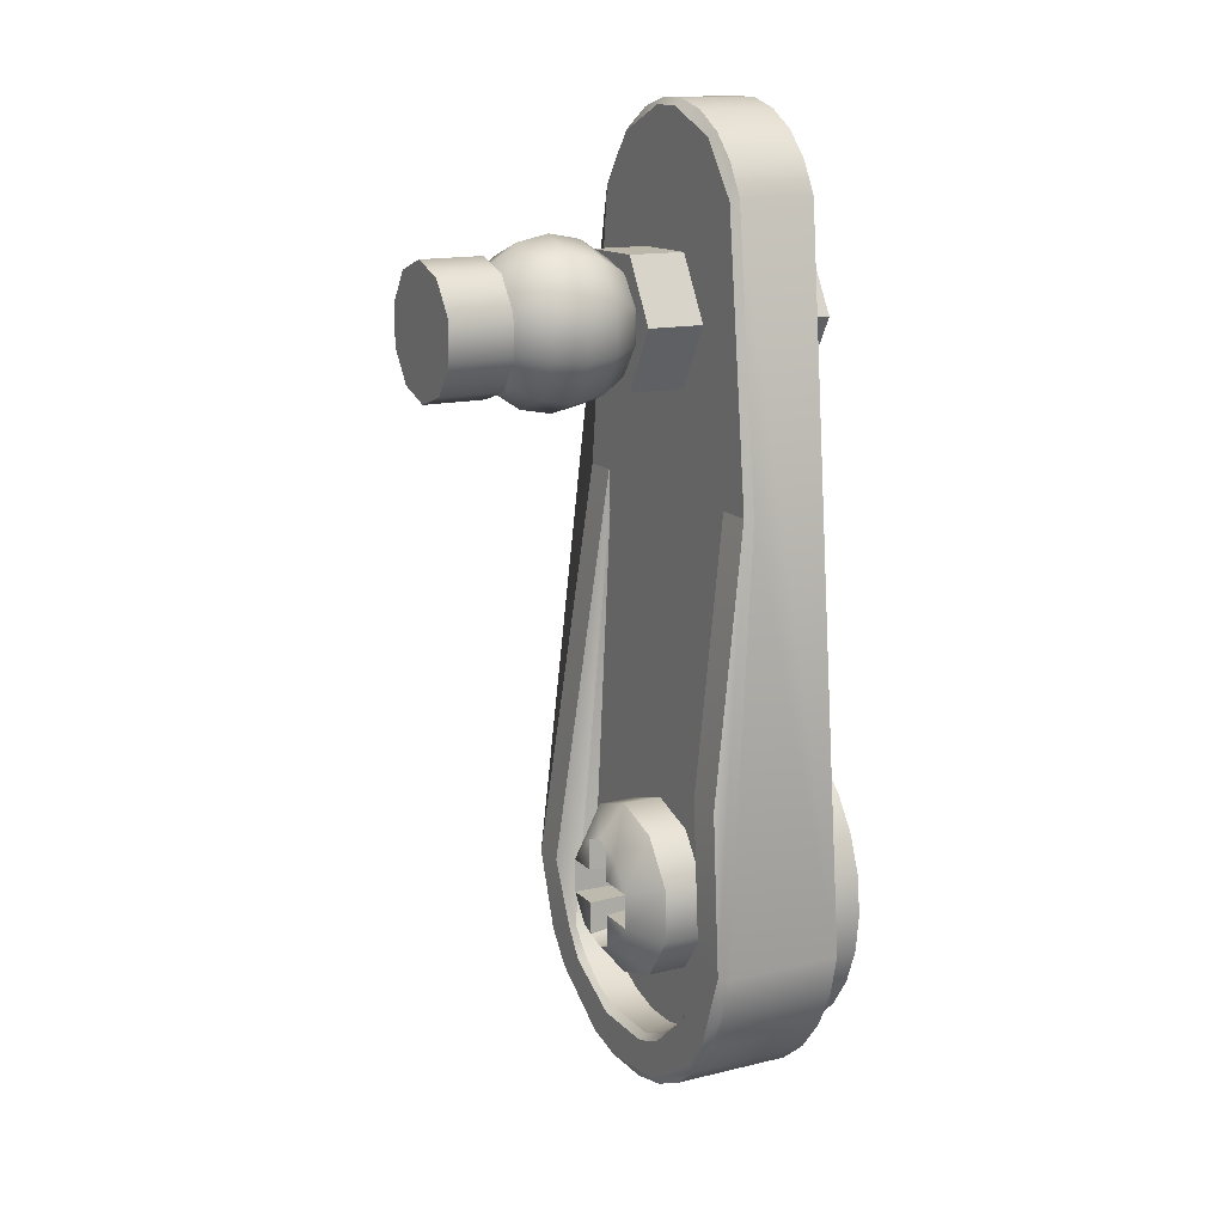
<metadata>
{"format":"obj","ext":"obj","renderer":"f3d","projection":"perspective","resolution":1024,"background":"white","views":[{"elev":14.6,"azim":62.6,"up":"+Y"}]}
</metadata>
<code>
o Servoarm_B1A1_Mairotor_Mechanics_001_-_Servoarm-4
v 0.004427 0.002323 -0.006099
v 0.004855 0.001196 -0.006099
v 0.005 -0 -0.006099
v 0.004855 -0.001197 -0.006099
v 0.003743 0.003315 -0.006099
v -0.000603 0.004963 -0.006099
v 0.000603 0.004963 -0.006099
v 0.001773 0.004675 -0.006099
v 0.00284 0.004115 -0.006099
v -0.004855 -0.001197 -0.006099
v -0.004427 -0.002324 -0.006099
v -0.003743 -0.003316 -0.006099
v -0.00284 -0.004115 -0.006099
v -0.001773 -0.004675 -0.006099
v -0.000603 -0.004964 -0.006099
v 0.000603 -0.004964 -0.006099
v 0.001773 -0.004675 -0.006099
v 0.00284 -0.004115 -0.006099
v 0.003743 -0.003316 -0.006099
v 0.004427 -0.002324 -0.006099
v -0.005 -0 -0.006099
v -0.004855 0.001196 -0.006099
v -0.004427 0.002323 -0.006099
v -0.003743 0.003315 -0.006099
v -0.00284 0.004115 -0.006099
v -0.001773 0.004675 -0.006099
v 0.003423 0.01203 -0.003599
v -6.4e-05 0.014 -0.003599
v 0.003351 0.01079 -0.003599
v -6.4e-05 0.02 -0.003599
v -0.003351 0.01079 -0.003599
v -0.003423 0.01203 -0.003599
v -0.000506 0.02285 -0.003599
v 0.000506 0.02285 -0.003599
v 0.001663 -0.004095 -0.003599
v 0.00265 -0.003538 -0.003599
v 0.003463 -0.002747 -0.003599
v 0.002354 0.02206 -0.003599
v 0.003545 0.02045 -0.003599
v -0.004532 0.01203 -0.003599
v -0.003694 0.01946 -0.003599
v -0.003546 0.02045 -0.003599
v -0.002354 0.02206 -0.003599
v 0.004047 -0.001776 -0.003599
v 0.004366 -0.000689 -0.003599
v 0.000567 -0.004384 -0.003599
v -0.000567 -0.004384 -0.003599
v -0.001663 -0.004095 -0.003599
v -0.00265 -0.003538 -0.003599
v -0.003463 -0.002747 -0.003599
v -0.004047 -0.001776 -0.003599
v -0.004366 -0.000689 -0.003599
v -0.003732 0.02052 -0.006105
v -0.003732 0.02052 -0.003799
v -0.003219 0.02145 -0.006105
v -0.003219 0.02145 -0.003799
v -0.002478 0.02222 -0.006105
v -0.002478 0.02222 -0.003799
v -0.001561 0.02276 -0.006105
v -0.001561 0.02276 -0.003799
v -0.000533 0.02304 -0.006105
v -0.000533 0.02304 -0.003799
v 0.000533 0.02304 -0.006105
v 0.000533 0.02304 -0.003799
v 0.001561 0.02276 -0.006105
v 0.001561 0.02276 -0.003799
v 0.002478 0.02222 -0.006105
v 0.002478 0.02222 -0.003799
v 0.00322 0.02145 -0.006105
v 0.003219 0.02145 -0.003799
v 0.003732 0.02052 -0.006105
v 0.003732 0.02052 -0.003799
v 0.004737 0.012 -0.003799
v 0.005876 -0.00072 -0.006105
v 0.005876 -0.000721 -0.002499
v 0.005571 -0.002001 -0.006105
v 0.005571 -0.002002 -0.002499
v 0.004991 -0.003183 -0.006106
v 0.004991 -0.003184 -0.002499
v 0.004164 -0.004207 -0.006106
v 0.004164 -0.004208 -0.002499
v 0.003131 -0.005024 -0.006106
v 0.003131 -0.005025 -0.002499
v 0.001943 -0.005591 -0.006106
v 0.001943 -0.005592 -0.002499
v 0.000658 -0.005882 -0.006106
v 0.000658 -0.005883 -0.002499
v -0.000658 -0.005882 -0.006106
v -0.000658 -0.005883 -0.002499
v -0.001942 -0.005591 -0.006106
v -0.001942 -0.005592 -0.002499
v -0.003131 -0.005024 -0.006106
v -0.003131 -0.005025 -0.002499
v -0.004164 -0.004207 -0.006106
v -0.004164 -0.004208 -0.002499
v -0.004991 -0.003183 -0.006106
v -0.004991 -0.003184 -0.002499
v -0.005571 -0.002001 -0.006106
v -0.005571 -0.002002 -0.002499
v -0.005876 -0.00072 -0.006106
v -0.005876 -0.000721 -0.002499
v -0.004737 0.012 -0.003799
v -0 -0 -0.007099
v 0.004231 0.00408 -0.002299
v 0.005337 0.00408 -0.002299
v 0.004576 -0.000636 -0.002299
v 0.005677 -0.000697 -0.002299
v 0.003772 -0.002668 -0.002299
v 0.004822 -0.003076 -0.002299
v 0.004023 -0.004066 -0.002299
v 0.002124 -0.004103 -0.002299
v 0.001093 -0.004489 -0.002299
v 0.001877 -0.005403 -0.002299
v -0.005677 -0.000697 -0.002299
v -0.004576 -0.000636 -0.002299
v -0.004822 -0.003076 -0.002299
v -0.004023 -0.004066 -0.002299
v -0.003034 -0.003484 -0.002299
v -0.001877 -0.005403 -0.002299
v -0.001093 -0.004489 -0.002299
v -0.000636 -0.005685 -0.002299
v -0.004378 -0.000608 -0.002499
v -0.00411 -0.001627 -0.002499
v -0.003609 -0.002553 -0.002499
v -0.002902 -0.003334 -0.002499
v -0.002032 -0.003926 -0.002499
v -0.001046 -0.004295 -0.002499
v 0.001045 -0.004295 -0.002499
v 0.002032 -0.003926 -0.002499
v 0.002903 -0.003334 -0.002499
v 0.003609 -0.002553 -0.002499
v 0.00411 -0.001627 -0.002499
v 0.004378 -0.000608 -0.002499
v 0.004532 0.01203 -0.003599
v 0.005 3e-06 -0.007414
v 0.004855 -0.001194 -0.007414
v 0.004427 -0.002321 -0.007414
v 0.003743 -0.003313 -0.007414
v 0.00284 -0.004112 -0.007414
v 0.001773 -0.004672 -0.007414
v 0.000603 -0.004961 -0.007414
v -0.000603 -0.004961 -0.007414
v -0.001773 -0.004672 -0.007414
v -0.00284 -0.004112 -0.007414
v -0.003743 -0.003313 -0.007414
v -0.004427 -0.002321 -0.007414
v -0.004855 -0.001194 -0.007414
v -0.005 3e-06 -0.007414
v -0.004855 0.001199 -0.007414
v -0.004427 0.002326 -0.007414
v -0.003743 0.003318 -0.007414
v -0.00284 0.004118 -0.007414
v -0.001773 0.004678 -0.007414
v -0.000603 0.004966 -0.007414
v 0.000603 0.004966 -0.007414
v 0.001773 0.004678 -0.007414
v 0.00284 0.004118 -0.007414
v 0.003743 0.003318 -0.007414
v 0.004427 0.002326 -0.007414
v 0.004855 0.001199 -0.007414
v 0.002727 0.00395 -0.007099
v 0.001111 0.01511 -0.003599
v 0.001083 0.01891 -0.003599
v 0.002194 0.01702 -0.003599
v -0.001083 0.01509 -0.003599
v -0.002194 0.01698 -0.003599
v -0.001111 0.01889 -0.003599
v 0.001083 0.01891 -0.001899
v -0.001111 0.01889 -0.001899
v 0.002194 0.01702 -0.001899
v -0.001083 0.01509 -0.001899
v 0.001111 0.01511 -0.001899
v -0.002194 0.01698 -0.001899
v 0.001111 0.01511 -0.007699
v 0.001083 0.01891 -0.007699
v 0.002194 0.01702 -0.007699
v -0.001083 0.01509 -0.007699
v -0.002194 0.01698 -0.007699
v -0.001111 0.01889 -0.007699
v -0.001111 0.01889 -0.005999
v 0.002194 0.01702 -0.005999
v 0.001083 0.01891 -0.005999
v -0.001083 0.01509 -0.005999
v 0.001111 0.01511 -0.005999
v -0.002194 0.01698 -0.005999
v -1.1e-05 0.0147 -0.000962
v 0.000547 0.01621 0.002291
v 0.00102 0.01556 0.001749
v 0.001337 0.01513 0.000941
v 0.001448 0.01498 -1e-05
v 0.001337 0.01514 -0.000959
v 0.00102 0.01558 -0.001763
v 0.000547 0.01623 -0.002297
v 0.000892 0.01669 0.002293
v 0.001658 0.01644 0.001754
v 0.00217 0.01628 0.000947
v 0.00235 0.01622 -3e-06
v 0.00217 0.01629 -0.000953
v 0.001658 0.01646 -0.001758
v 0.000892 0.01671 -0.002295
v 0.000892 0.01727 0.002296
v 0.001658 0.01752 0.001759
v 0.00217 0.0177 0.000955
v 0.00235 0.01776 5e-06
v 0.00217 0.01771 -0.000946
v 0.001658 0.01754 -0.001752
v 0.000892 0.0173 -0.002292
v 0.000547 0.01775 0.002299
v 0.00102 0.0184 0.001764
v 0.001336 0.01884 0.000961
v 0.001447 0.019 1.1e-05
v 0.001336 0.01885 -0.00094
v 0.00102 0.01842 -0.001747
v 0.000547 0.01777 -0.002289
v -1.2e-05 0.01793 0.0023
v -1.2e-05 0.01874 0.001766
v -1.2e-05 0.01928 0.000963
v -1.2e-05 0.01947 1.4e-05
v -1.2e-05 0.01929 -0.000937
v -1.2e-05 0.01876 -0.001746
v -1.2e-05 0.01795 -0.002288
v -0.00057 0.01775 0.002299
v -0.001044 0.0184 0.001764
v -0.001361 0.01884 0.000961
v -0.001472 0.019 1.1e-05
v -0.001361 0.01885 -0.00094
v -0.001044 0.01842 -0.001747
v -0.00057 0.01777 -0.002289
v -0.000916 0.01727 0.002296
v -0.001682 0.01752 0.001759
v -0.002194 0.01769 0.000955
v -0.002374 0.01776 5e-06
v -0.002194 0.0177 -0.000946
v -0.001682 0.01754 -0.001752
v -0.000916 0.0173 -0.002292
v -0.000916 0.01668 0.002293
v -0.001682 0.01644 0.001754
v -0.002194 0.01628 0.000947
v -0.002373 0.01622 -3e-06
v -0.002194 0.01629 -0.000953
v -0.001682 0.01646 -0.001758
v -0.000916 0.01671 -0.002295
v -0.00057 0.01621 0.002291
v -0.001044 0.01556 0.001749
v -0.00136 0.01513 0.000941
v -0.001471 0.01498 -1e-05
v -0.00136 0.01514 -0.000959
v -0.001044 0.01558 -0.001763
v -0.00057 0.01623 -0.002297
v -1.2e-05 0.01603 0.00229
v -1.2e-05 0.01523 0.001747
v -1.1e-05 0.01469 0.000939
v -1.1e-05 0.01451 -1.3e-05
v -1.2e-05 0.01524 -0.001764
v -1.2e-05 0.01605 -0.002298
v -1e-06 0.01505 0.001956
v -1e-06 0.01504 0.003834
v 0.001146 0.01543 0.001958
v 0.001146 0.01542 0.003836
v 0.001854 0.0164 0.001964
v 0.001854 0.01639 0.003841
v 0.001854 0.01761 0.00197
v 0.001854 0.0176 0.003847
v 0.001145 0.01858 0.001975
v 0.001145 0.01857 0.003853
v -2e-06 0.01896 0.001977
v -2e-06 0.01895 0.003855
v -0.001149 0.01858 0.001975
v -0.001149 0.01857 0.003853
v -0.001857 0.01761 0.00197
v -0.001857 0.0176 0.003847
v -0.001857 0.0164 0.001964
v -0.001857 0.01639 0.003841
v -0.001148 0.01543 0.001958
v -0.001148 0.01542 0.003836
v -2.4e-05 0.002678 -0.003543
v -0.001607 0.002164 -0.003545
v -0.002586 0.000817 -0.003552
v -0.002585 -0.000848 -0.003561
v -0.001607 -0.002195 -0.003569
v -2.3e-05 -0.002709 -0.003571
v 0.00156 -0.002194 -0.003569
v 0.002538 -0.000847 -0.003561
v 0.002538 0.000818 -0.003552
v 0.001559 0.002164 -0.003545
v -2.4e-05 0.002672 -0.002335
v -2.4e-05 0.001675 -0.001504
v -0.001024 0.00135 -0.001506
v -0.001607 0.002157 -0.002338
v -0.001642 0.000499 -0.001511
v -0.002586 0.00081 -0.002345
v -0.001642 -0.000552 -0.001516
v -0.002585 -0.000854 -0.002354
v -0.001024 -0.001403 -0.001521
v -0.001607 -0.002201 -0.002361
v -2.4e-05 -0.001728 -0.001523
v -2.3e-05 -0.002715 -0.002364
v 0.000977 -0.001403 -0.001521
v 0.00156 -0.002201 -0.002361
v 0.001595 -0.000552 -0.001516
v 0.002538 -0.000854 -0.002354
v 0.001594 0.0005 -0.001511
v 0.002538 0.000811 -0.002345
v 0.000976 0.001351 -0.001506
v 0.001559 0.002158 -0.002338
v -0.003668 -0.002588 -0.002299
v -0.00066 0.0005 -0.001511
v -0.000597 -0.001541 -0.001522
v -0.00069 0.001459 -0.001505
v -0.000628 -0.000552 -0.001516
v 0.000422 0.001531 -0.001505
v 0.000442 0.0005 -0.001511
v 0.000484 -0.001563 -0.001522
v 0.000464 -0.000552 -0.001516
v -0.00144 0.00044 -0.002768
v -0.00144 -0.00048 -0.002773
v -0.000525 -0.001345 -0.002778
v -2.4e-05 -0.001508 -0.002779
v 0.001392 -0.000479 -0.002773
v 0.001392 0.000441 -0.002768
v 0.000366 0.001343 -0.002764
v -2.4e-05 0.00147 -0.002763
v 0.000384 0.000441 -0.002768
v 0.000403 -0.000479 -0.002773
v -0.000581 0.000441 -0.002768
v -0.000607 0.00128 -0.002764
v -0.000552 -0.00048 -0.002773
v 0.000421 -0.001364 -0.002778
v 0.003423 0.01203 -0.003599
v 0.003423 0.01203 -0.003599
v 0.003351 0.01079 -0.003599
v 0.003351 0.01079 -0.003599
v -0.003219 0.02145 -0.006105
v -0.002478 0.02222 -0.006105
v 0.000533 0.02304 -0.006105
v 0.001561 0.02276 -0.006105
v 0.005876 -0.00072 -0.006105
v 0.005571 -0.002001 -0.006105
v 0.003131 -0.005024 -0.006106
v 0.001943 -0.005591 -0.006106
v -0.001942 -0.005591 -0.006106
v -0.003131 -0.005024 -0.006106
v -0.005571 -0.002001 -0.006106
v -0.005876 -0.00072 -0.006106
v -0.001877 -0.005403 -0.002299
v -0.000636 -0.005685 -0.002299
v 0.004231 0.00408 -0.002299
v -0.003546 0.02045 -0.003599
v -0.002354 0.02206 -0.003599
v -0.00265 -0.003538 -0.003599
v -0.003463 -0.002747 -0.003599
v -0.003219 0.02145 -0.003799
v -0.002478 0.02222 -0.003799
v 0.000533 0.02304 -0.003799
v 0.001561 0.02276 -0.003799
v 0.005876 -0.000721 -0.002499
v 0.005571 -0.002002 -0.002499
v 0.003131 -0.005025 -0.002499
v 0.001943 -0.005592 -0.002499
v -0.003131 -0.005025 -0.002499
v -0.005571 -0.002002 -0.002499
v -0.005876 -0.000721 -0.002499
v 0.005337 0.00408 -0.002299
v 0.004532 0.01203 -0.003599
v 0.004532 0.01203 -0.003599
v -0.003351 0.01079 -0.003599
v -0.003351 0.01079 -0.003599
v -0.003423 0.01203 -0.003599
v -0.003423 0.01203 -0.003599
v -0.004576 -0.000636 -0.002299
v -0.003668 -0.002588 -0.002299
v -0.001561 0.02276 -0.006105
v 0.002478 0.02222 -0.006105
v 0.004991 -0.003183 -0.006106
v 0.000658 -0.005882 -0.006106
v -0.004164 -0.004207 -0.006106
v 0.004822 -0.003076 -0.002299
v 0.004023 -0.004066 -0.002299
v -0.004822 -0.003076 -0.002299
v -0.004023 -0.004066 -0.002299
v 0.001877 -0.005403 -0.002299
v -0.00411 -0.001627 -0.002499
v -0.003609 -0.002553 -0.002499
v 0.002903 -0.003334 -0.002499
v 0.003609 -0.002553 -0.002499
v 0.004576 -0.000636 -0.002299
v 0.003772 -0.002668 -0.002299
v 0.002124 -0.004103 -0.002299
v -0.003034 -0.003484 -0.002299
v 0.001663 -0.004095 -0.003599
v 0.00265 -0.003538 -0.003599
v 0.000567 -0.004384 -0.003599
v -0.004366 -0.000689 -0.003599
v -0.001561 0.02276 -0.003799
v 0.002478 0.02222 -0.003799
v 0.003732 0.02052 -0.003799
v 0.004737 0.012 -0.003799
v 0.000658 -0.005883 -0.002499
v 0.003463 -0.002747 -0.003599
v 0.004366 -0.000689 -0.003599
v -0.000567 -0.004384 -0.003599
v -0.000533 0.02304 -0.006105
v 0.00322 0.02145 -0.006105
v 0.004164 -0.004207 -0.006106
v -0.000658 -0.005882 -0.006106
v -0.004991 -0.003183 -0.006106
v -0.003732 0.02052 -0.003799
v -0.004737 0.012 -0.003799
v 0.005677 -0.000697 -0.002299
v -0.002902 -0.003334 -0.002499
v -0.001046 -0.004295 -0.002499
v 0.001045 -0.004295 -0.002499
v 0.00411 -0.001627 -0.002499
v 0.004378 -0.000608 -0.002499
v 0.001093 -0.004489 -0.002299
v -0.000506 0.02285 -0.003599
v 0.000506 0.02285 -0.003599
v 0.004047 -0.001776 -0.003599
v -0.001663 -0.004095 -0.003599
v -0.000533 0.02304 -0.003799
v 0.003219 0.02145 -0.003799
v 0.003732 0.02052 -0.006105
v -0.003732 0.02052 -0.006105
v -0.004532 0.01203 -0.003599
v -0.004532 0.01203 -0.003599
v -0.003694 0.01946 -0.003599
v -0.004047 -0.001776 -0.003599
v -0.005677 -0.000697 -0.002299
v -0.002032 -0.003926 -0.002499
v 0.002032 -0.003926 -0.002499
v -0.004378 -0.000608 -0.002499
v -0.001093 -0.004489 -0.002299
v 0.002354 0.02206 -0.003599
v 0.003545 0.02045 -0.003599
v -0.001083 0.01509 -0.003599
v -0.001083 0.01509 -0.001899
v -0.001083 0.01509 -0.001899
v -0.001111 0.01889 -0.001899
v -0.001111 0.01889 -0.001899
v -0.002194 0.01698 -0.001899
v -0.002194 0.01698 -0.001899
v -0.001083 0.01509 -0.007699
v -0.001083 0.01509 -0.007699
v -0.002194 0.01698 -0.007699
v -0.002194 0.01698 -0.007699
v -0.001083 0.01509 -0.005999
v 0.001083 0.01891 -0.003599
v 0.001083 0.01891 -0.001899
v 0.001083 0.01891 -0.001899
v 0.001083 0.01891 -0.007699
v 0.001083 0.01891 -0.007699
v 0.002194 0.01702 -0.007699
v 0.002194 0.01702 -0.007699
v -0.001111 0.01889 -0.007699
v -0.001111 0.01889 -0.007699
v 0.001083 0.01891 -0.005999
v -0.002194 0.01698 -0.003599
v -0.002194 0.01698 -0.005999
v 0.002194 0.01702 -0.003599
v 0.002194 0.01702 -0.001899
v 0.002194 0.01702 -0.001899
v 0.001111 0.01511 -0.001899
v 0.001111 0.01511 -0.001899
v 0.002194 0.01702 -0.005999
v -0.001111 0.01889 -0.003599
v -0.001111 0.01889 -0.005999
v 0.001111 0.01511 -0.003599
v 0.001111 0.01511 -0.007699
v 0.001111 0.01511 -0.007699
v 0.001111 0.01511 -0.005999
v -1e-06 0.01505 0.001956
v 0.001146 0.01543 0.001958
v 0.001146 0.01542 0.003836
v -1e-06 0.01504 0.003834
v 0.001854 0.0164 0.001964
v 0.001854 0.01639 0.003841
v 0.001854 0.01761 0.00197
v 0.001854 0.0176 0.003847
v 0.001145 0.01858 0.001975
v 0.001145 0.01857 0.003853
v -2e-06 0.01896 0.001977
v -2e-06 0.01895 0.003855
v -0.001149 0.01858 0.001975
v -0.001149 0.01857 0.003853
v -0.001857 0.01761 0.00197
v -0.001857 0.0176 0.003847
v -0.001857 0.0164 0.001964
v -0.001857 0.01639 0.003841
v -0.001148 0.01543 0.001958
v -0.001148 0.01542 0.003836
v -0.001607 0.002157 -0.002338
v -2.4e-05 0.002672 -0.002335
v -0.002586 0.00081 -0.002345
v -0.001642 0.000499 -0.001511
v -0.001642 0.000499 -0.001511
v -0.001642 -0.000552 -0.001516
v -0.001642 -0.000552 -0.001516
v -0.002585 -0.000854 -0.002354
v -0.001607 -0.002201 -0.002361
v -0.000597 -0.001541 -0.001522
v -0.000597 -0.001541 -0.001522
v -2.4e-05 -0.001728 -0.001523
v -2.3e-05 -0.002715 -0.002364
v 0.00156 -0.002201 -0.002361
v 0.002538 -0.000854 -0.002354
v 0.001595 -0.000552 -0.001516
v 0.001595 -0.000552 -0.001516
v 0.001594 0.0005 -0.001511
v 0.001594 0.0005 -0.001511
v 0.002538 0.000811 -0.002345
v 0.001559 0.002158 -0.002338
v 0.000422 0.001531 -0.001505
v 0.000422 0.001531 -0.001505
v -2.4e-05 0.001675 -0.001504
v 0.000442 0.0005 -0.001511
v 0.000442 0.0005 -0.001511
v 0.000464 -0.000552 -0.001516
v 0.000464 -0.000552 -0.001516
v -0.00066 0.0005 -0.001511
v -0.00066 0.0005 -0.001511
v -0.00069 0.001459 -0.001505
v -0.00069 0.001459 -0.001505
v -0.000628 -0.000552 -0.001516
v -0.000628 -0.000552 -0.001516
v 0.000366 0.001343 -0.002764
v 0.000366 0.001343 -0.002764
v -0.000552 -0.00048 -0.002773
v -0.000552 -0.00048 -0.002773
v 0.000484 -0.001563 -0.001522
v 0.000484 -0.001563 -0.001522
v -0.000525 -0.001345 -0.002778
v -0.000525 -0.001345 -0.002778
v -0.00144 0.00044 -0.002768
v -0.00144 0.00044 -0.002768
v -0.00144 -0.00048 -0.002773
v -0.00144 -0.00048 -0.002773
v -2.4e-05 -0.001508 -0.002779
v 0.001392 -0.000479 -0.002773
v 0.001392 -0.000479 -0.002773
v 0.001392 0.000441 -0.002768
v 0.001392 0.000441 -0.002768
v -2.4e-05 0.00147 -0.002763
v 0.000384 0.000441 -0.002768
v 0.000384 0.000441 -0.002768
v 0.000403 -0.000479 -0.002773
v 0.000403 -0.000479 -0.002773
v -0.000581 0.000441 -0.002768
v -0.000581 0.000441 -0.002768
v -0.000607 0.00128 -0.002764
v -0.000607 0.00128 -0.002764
v 0.000421 -0.001364 -0.002778
v 0.000421 -0.001364 -0.002778
g Servoarm_B1A1_Mairotor_Mechanics_001_-_Servoarm-4_Black_Plastic
f 139 138 19 18
f 378 81 79 377
f 442 444 454 450 452 468
f 406 94 95 97
f 457 435 436 441
f 142 141 16 15
f 127 412 392 401
f 2 3 135 160
f 375 340 359 398
f 43 416 420 394 58
f 403 67 68 421
f 335 61 62 354
f 364 105 409 75 397 72 434
f 405 375 398 89
f 431 393 367
f 418 399 131 413
f 399 391 384 131
f 391 390 430 384
f 379 97 95 380
f 127 401 419 429
f 382 427 393 431
f 144 143 14 13
f 156 155 7 8
f 132 385 387 106 133
f 365 330 347 363
f 137 136 4 20
f 459 447 448 460
f 389 125 124 371
f 147 146 11 10
f 128 415 111 129
f 429 419 350 410
f 383 351 427 382
f 145 144 13 12
f 340 339 358 359
f 372 57 353 60
f 336 335 354 355
f 433 395 66 64 34
f 158 157 9 5
f 422 403 421 396
f 140 139 18 17
f 451 455 466 182
f 390 392 412 430
f 167 166 440 438
f 337 422 396 73 356
f 389 432 411 126 125
f 346 89 87 85 113
f 339 80 81 358
f 160 159 1 2
f 100 362 408 54 423
f 332 400 414
f 163 465 439 449
f 55 334 59 402 63 65 373 69 71 74 338 374 404 82 84 86 88 90 342 376 96 98 344 53
f 143 142 15 14
f 78 76 357 79
f 61 372 60 62
f 57 333 352 353
f 469 453 181 470
f 151 150 23 24
f 130 129 111 387 385
f 136 135 3 4
f 76 337 356 357
f 331 133 106 104 329
f 155 154 6 7
f 467 164 461 463
f 146 145 12 11
f 27 134 39 38 417 33 349 42 426 424 368 366 29
f 443 174 184 446
f 176 175 456 464
f 377 79 77 75 409
f 154 153 26 6
f 94 92 93 95
f 165 162 462 437
f 345 91 89 346
f 348 407 102 101 114 425 41
f 34 64 420 416
f 150 149 22 23
f 148 147 10 21
f 380 95 360 91 345
f 173 171 172 170 168 169
f 100 343 361 362
f 434 72 70 395 433
f 153 152 25 26
f 80 78 79 81
f 138 137 20 19
f 432 415 128 411
f 343 406 97 361
f 445 177 183 458
f 157 156 8 9
f 379 114 101 99 97
f 149 148 21 22
f 159 158 5 1
f 179 178 185 180
f 400 418 413 414
f 333 423 54 352
f 67 336 355 68
f 141 140 17 16
f 341 405 89 91
f 113 85 83 81 378
f 152 151 24 25
f 92 341 91 93
f 348 43 58 56 407
f 410 350 351 383
f 124 123 122 31 369 370 371
f 115 32 40 428
f 120 118 117 119
f 119 121 120
f 388 112 381
f 381 110 108 388
f 109 108 110
f 115 428 116 306
f 363 347 386 107
f 471 472 473 474
f 472 475 476 473
f 475 477 478 476
f 477 479 480 478
f 479 481 482 480
f 481 483 484 482
f 483 485 486 484
f 485 487 488 486
f 259 261 263 265 267 269 271 273 490 257
f 487 489 275 488
f 489 471 474 275
f 256 274 272 270 268 266 264 262 260 258
f 366 52 51 50 49 48 47 46 35 36 37 44 45 29
f 112 120 121 381
f 108 109 107 386
f 116 117 118 306
g Servoarm_B1A1_Mairotor_Mechanics_001_-_Servoarm-4_Stainless_Steel
f 255 193 192 254
f 186 191 190 253
f 252 189 188 251
f 254 192 191 186
f 253 190 189 252
f 251 188 187 250
f 189 196 195 188
f 192 199 198 191
f 190 197 196 189
f 188 195 194 187
f 193 200 199 192
f 191 198 197 190
f 199 206 205 198
f 197 204 203 196
f 195 202 201 194
f 200 207 206 199
f 198 205 204 197
f 196 203 202 195
f 202 209 208 201
f 207 214 213 206
f 205 212 211 204
f 203 210 209 202
f 206 213 212 205
f 204 211 210 203
f 214 221 220 213
f 212 219 218 211
f 210 217 216 209
f 213 220 219 212
f 211 218 217 210
f 209 216 215 208
f 220 227 226 219
f 218 225 224 217
f 216 223 222 215
f 221 228 227 220
f 219 226 225 218
f 217 224 223 216
f 227 234 233 226
f 225 232 231 224
f 223 230 229 222
f 228 235 234 227
f 226 233 232 225
f 224 231 230 223
f 235 242 241 234
f 233 240 239 232
f 231 238 237 230
f 234 241 240 233
f 232 239 238 231
f 230 237 236 229
f 240 247 246 239
f 238 245 244 237
f 241 248 247 240
f 239 246 245 238
f 237 244 243 236
f 242 249 248 241
f 248 254 186 247
f 246 253 252 245
f 244 251 250 243
f 249 255 254 248
f 247 186 253 246
f 245 252 251 244
f 278 291 289 277
f 276 286 305 285
f 284 303 301 283
f 281 297 295 280
f 520 548 550 522
f 285 305 303 284
f 282 299 297 281
f 279 293 291 278
f 283 301 299 282
f 280 295 293 279
f 514 492 491 288 521
f 288 491 493 494
f 494 493 498 496
f 496 498 499 294
f 294 499 503 502 500
f 502 503 504 298 529
f 298 504 505 506
f 506 505 510 508
f 508 510 511 304
f 304 511 492 514 512
f 277 289 286 276
f 518 546 552 530
f 496 294 500 523
f 287 542 525 513
f 521 288 494 519
f 501 531 527 524
f 296 537 532 308
f 529 298 506 517
f 515 508 304 512
f 322 549 547 543 526
f 533 535 528 547
f 317 318 551 545 528
f 528 545 543 547
f 545 538 540 543
f 497 536 534 495
f 516 544 541 509
f 311 321 323 312
f 302 320 539 507
f 300 319 324 314
f 290 315 325 307
f 313 328 537 296
f 309 326 542 287
f 310 327 316 292

</code>
